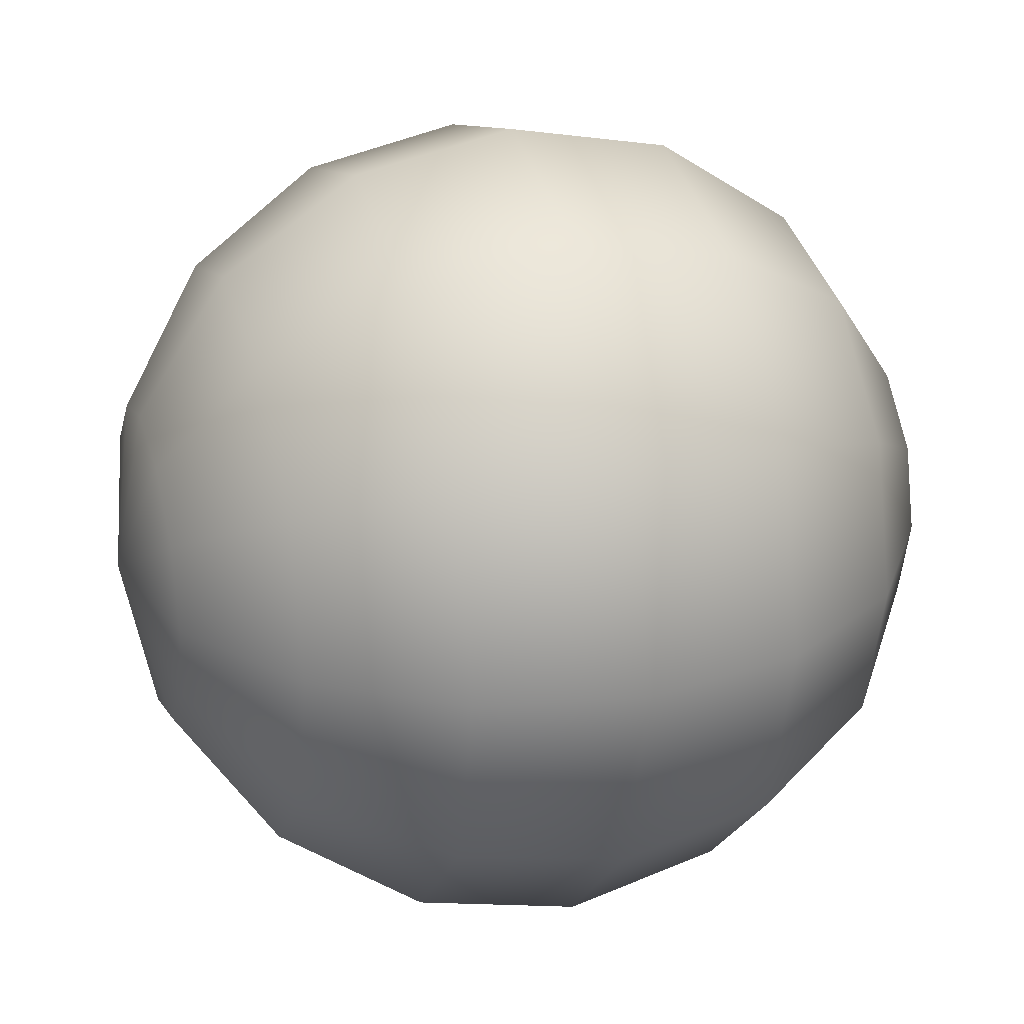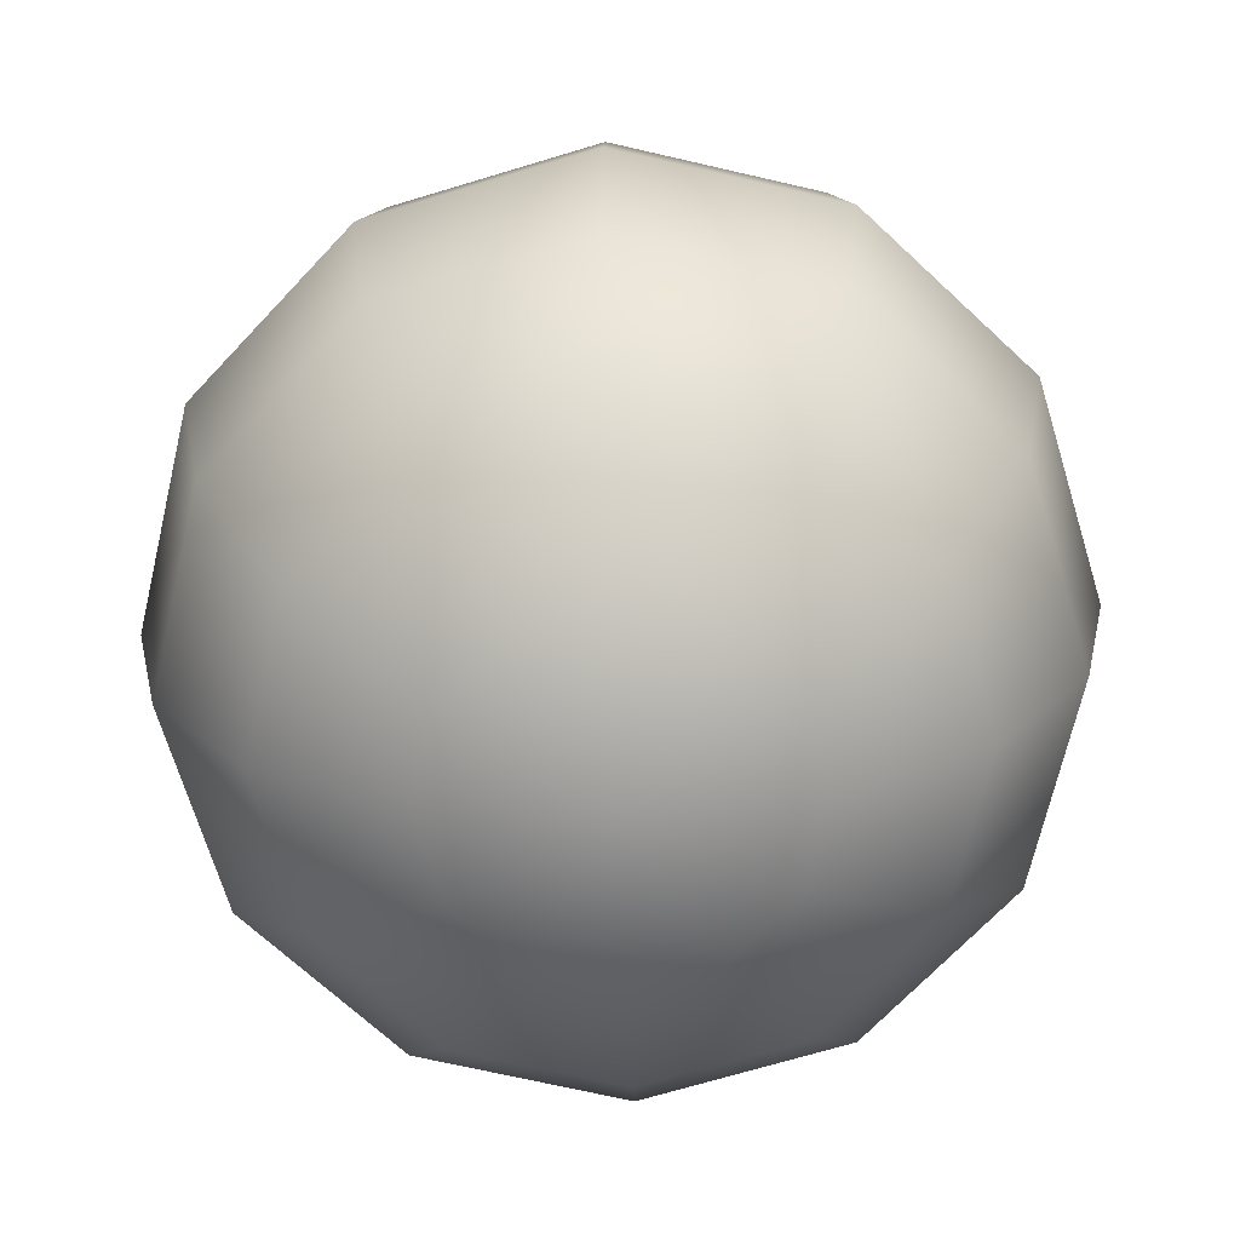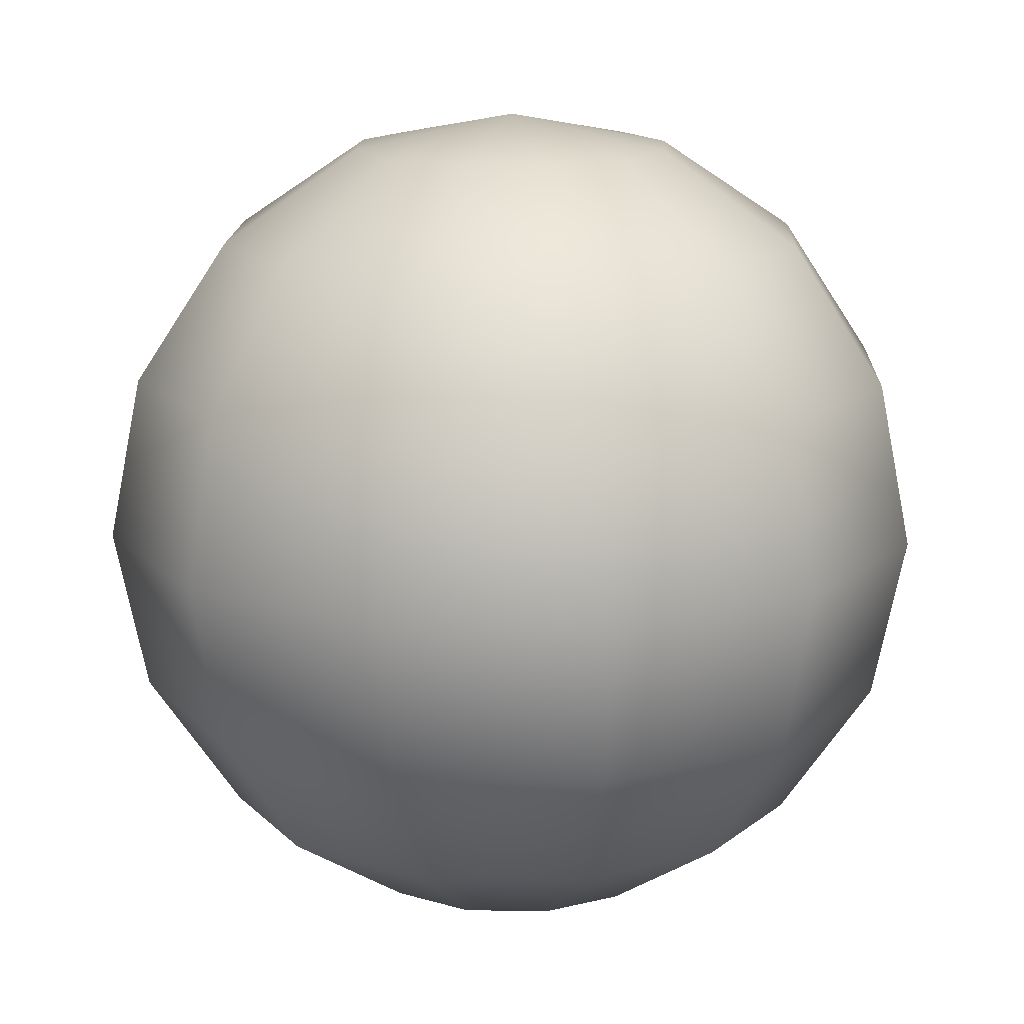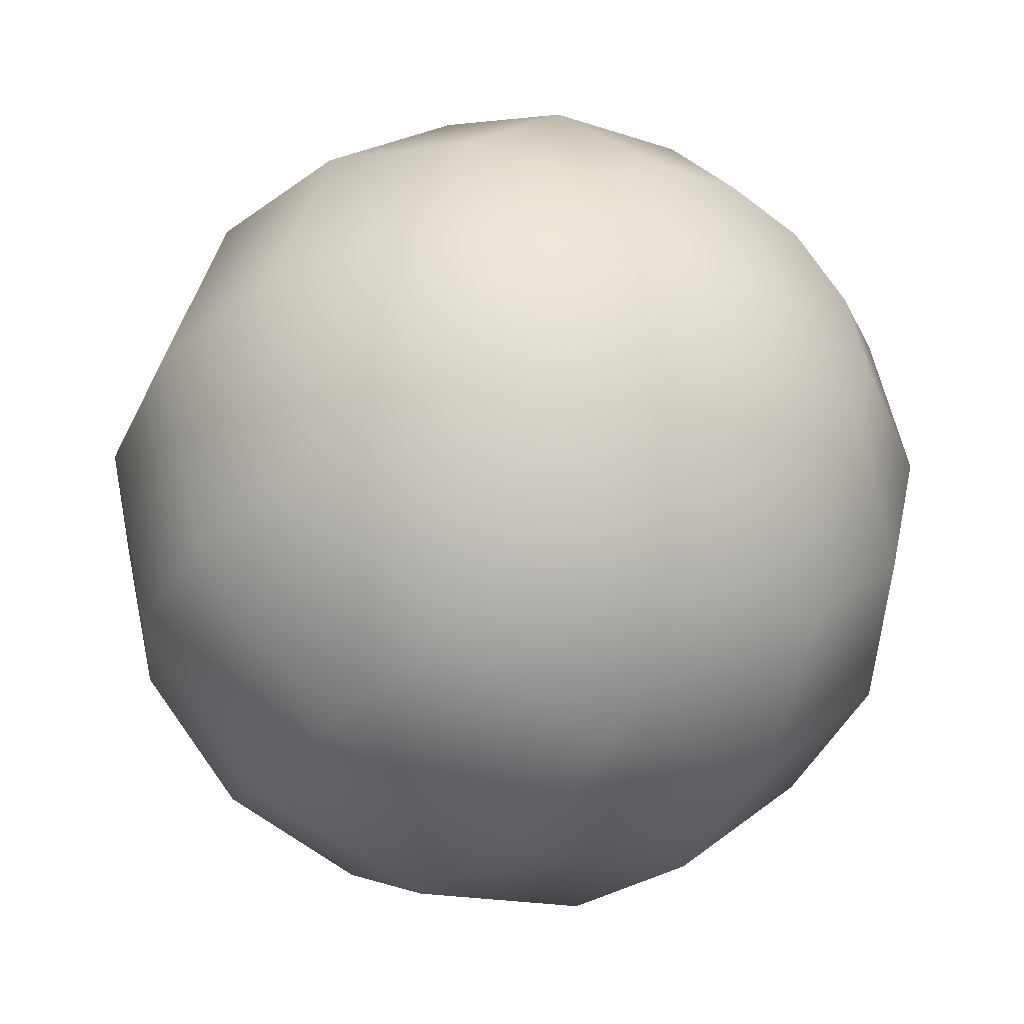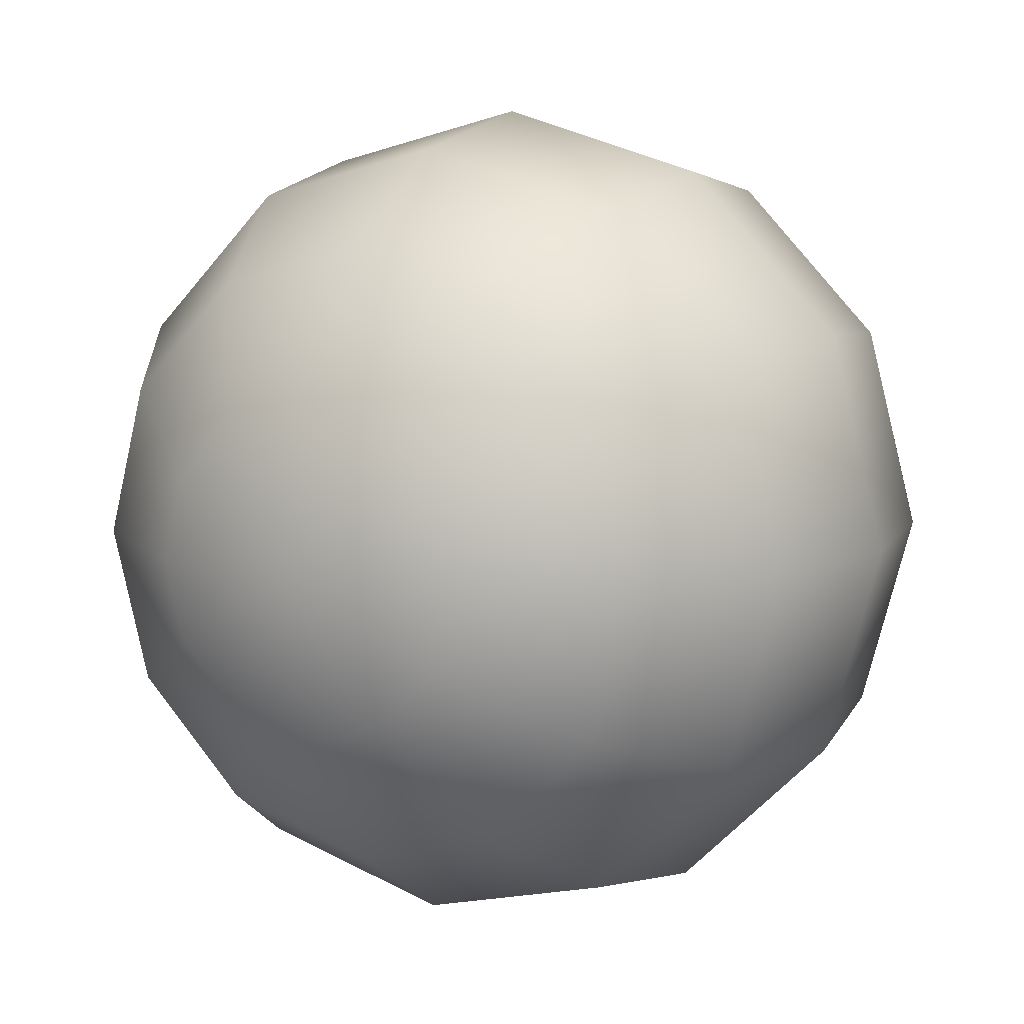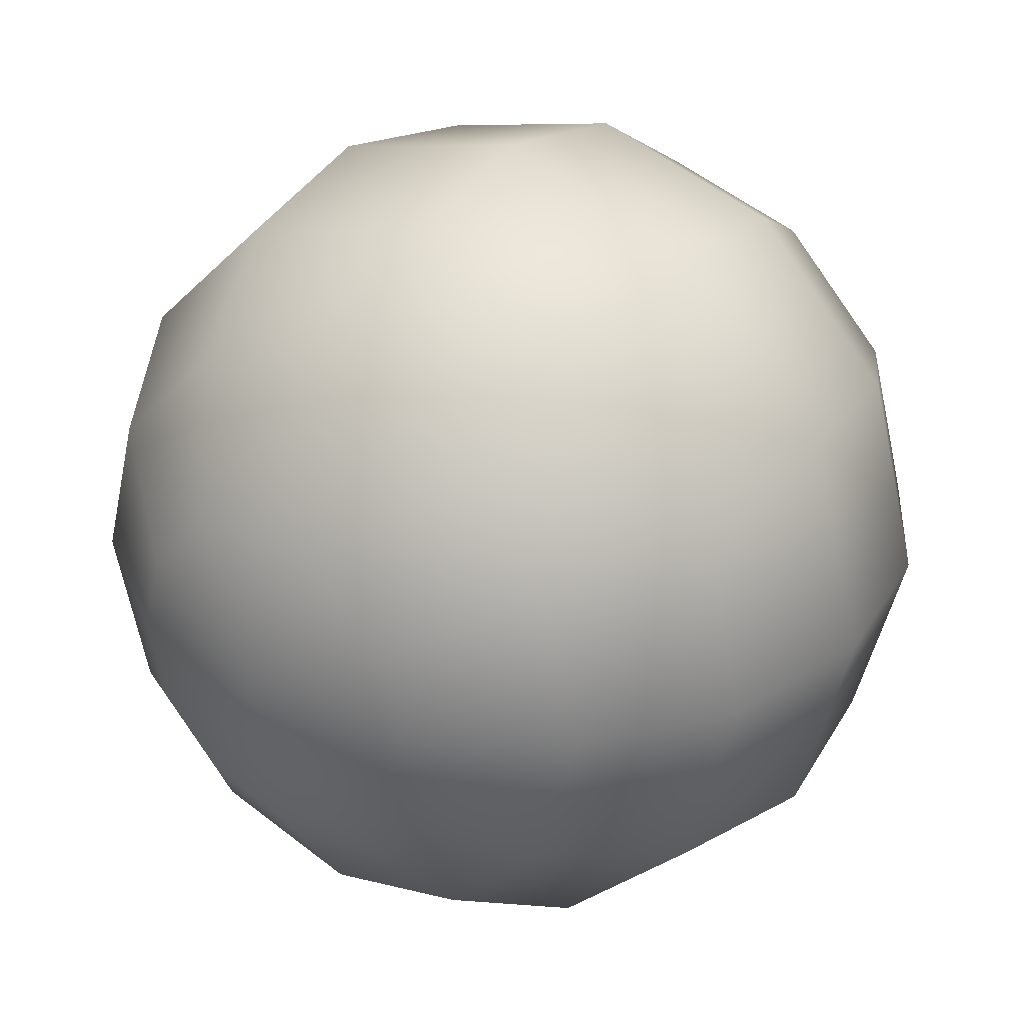
<metadata>
{"format":"obj","ext":"obj","renderer":"f3d","projection":"perspective","resolution":1024,"background":"white","views":[{"elev":25.3,"azim":72.4,"up":"+Z"},{"elev":-68.8,"azim":61.9,"up":"+Y"},{"elev":15.1,"azim":-162.8,"up":"+Y"},{"elev":-39.5,"azim":-34.8,"up":"+Z"},{"elev":10.4,"azim":-149.6,"up":"+Z"},{"elev":31.4,"azim":36.9,"up":"+Z"}]}
</metadata>
<code>
v -0 -1 -0
v -0 -0.9239 -0.3827
v -0 -0.7071 -0.7071
v -0 -0.3827 -0.9239
v -0 0 -1
v -0 0.3827 -0.9239
v -0 0.7071 -0.7071
v -0 0.9239 -0.3827
v -0 1 -0
v -0 -1 -0
v -0.1913 -0.9239 -0.3314
v -0.3536 -0.7071 -0.6124
v -0.4619 -0.3827 -0.8001
v -0.5 0 -0.866
v -0.4619 0.3827 -0.8001
v -0.3536 0.7071 -0.6124
v -0.1913 0.9239 -0.3314
v -0 1 -0
v -0 -1 -0
v -0.3314 -0.9239 -0.1913
v -0.6124 -0.7071 -0.3536
v -0.8001 -0.3827 -0.4619
v -0.866 0 -0.5
v -0.8001 0.3827 -0.4619
v -0.6124 0.7071 -0.3536
v -0.3314 0.9239 -0.1913
v -0 1 -0
v -0 -1 -0
v -0.3827 -0.9239 -0
v -0.7071 -0.7071 -0
v -0.9239 -0.3827 -0
v -1 0 -0
v -0.9239 0.3827 -0
v -0.7071 0.7071 -0
v -0.3827 0.9239 -0
v -0 1 -0
v -0 -1 0
v -0.3314 -0.9239 0.1913
v -0.6124 -0.7071 0.3536
v -0.8001 -0.3827 0.4619
v -0.866 0 0.5
v -0.8001 0.3827 0.4619
v -0.6124 0.7071 0.3536
v -0.3314 0.9239 0.1913
v -0 1 0
v -0 -1 0
v -0.1913 -0.9239 0.3314
v -0.3536 -0.7071 0.6124
v -0.4619 -0.3827 0.8001
v -0.5 0 0.866
v -0.4619 0.3827 0.8001
v -0.3536 0.7071 0.6124
v -0.1913 0.9239 0.3314
v -0 1 0
v -0 -1 0
v -0 -0.9239 0.3827
v -0 -0.7071 0.7071
v -0 -0.3827 0.9239
v -0 0 1
v -0 0.3827 0.9239
v -0 0.7071 0.7071
v -0 0.9239 0.3827
v -0 1 0
v 0 -1 0
v 0.1913 -0.9239 0.3314
v 0.3536 -0.7071 0.6124
v 0.4619 -0.3827 0.8001
v 0.5 0 0.866
v 0.4619 0.3827 0.8001
v 0.3536 0.7071 0.6124
v 0.1913 0.9239 0.3314
v 0 1 0
v 0 -1 0
v 0.3314 -0.9239 0.1913
v 0.6124 -0.7071 0.3536
v 0.8001 -0.3827 0.4619
v 0.866 0 0.5
v 0.8001 0.3827 0.4619
v 0.6124 0.7071 0.3536
v 0.3314 0.9239 0.1913
v 0 1 0
v 0 -1 0
v 0.3827 -0.9239 0
v 0.7071 -0.7071 0
v 0.9239 -0.3827 0
v 1 0 0
v 0.9239 0.3827 0
v 0.7071 0.7071 0
v 0.3827 0.9239 0
v 0 1 0
v 0 -1 -0
v 0.3314 -0.9239 -0.1913
v 0.6124 -0.7071 -0.3536
v 0.8001 -0.3827 -0.4619
v 0.866 0 -0.5
v 0.8001 0.3827 -0.4619
v 0.6124 0.7071 -0.3536
v 0.3314 0.9239 -0.1913
v 0 1 -0
v 0 -1 -0
v 0.1913 -0.9239 -0.3314
v 0.3536 -0.7071 -0.6124
v 0.4619 -0.3827 -0.8001
v 0.5 0 -0.866
v 0.4619 0.3827 -0.8001
v 0.3536 0.7071 -0.6124
v 0.1913 0.9239 -0.3314
v 0 1 -0
v 0 -1 -0
v 0 -0.9239 -0.3827
v 0 -0.7071 -0.7071
v 0 -0.3827 -0.9239
v 0 0 -1
v 0 0.3827 -0.9239
v 0 0.7071 -0.7071
v 0 0.9239 -0.3827
v 0 1 -0
f 1 10 2
f 2 10 11
f 2 11 3
f 3 11 12
f 3 12 4
f 4 12 13
f 4 13 5
f 5 13 14
f 5 14 6
f 6 14 15
f 6 15 7
f 7 15 16
f 7 16 8
f 8 16 17
f 8 17 9
f 9 17 18
f 10 19 11
f 11 19 20
f 11 20 12
f 12 20 21
f 12 21 13
f 13 21 22
f 13 22 14
f 14 22 23
f 14 23 15
f 15 23 24
f 15 24 16
f 16 24 25
f 16 25 17
f 17 25 26
f 17 26 18
f 18 26 27
f 19 28 20
f 20 28 29
f 20 29 21
f 21 29 30
f 21 30 22
f 22 30 31
f 22 31 23
f 23 31 32
f 23 32 24
f 24 32 33
f 24 33 25
f 25 33 34
f 25 34 26
f 26 34 35
f 26 35 27
f 27 35 36
f 28 37 29
f 29 37 38
f 29 38 30
f 30 38 39
f 30 39 31
f 31 39 40
f 31 40 32
f 32 40 41
f 32 41 33
f 33 41 42
f 33 42 34
f 34 42 43
f 34 43 35
f 35 43 44
f 35 44 36
f 36 44 45
f 37 46 38
f 38 46 47
f 38 47 39
f 39 47 48
f 39 48 40
f 40 48 49
f 40 49 41
f 41 49 50
f 41 50 42
f 42 50 51
f 42 51 43
f 43 51 52
f 43 52 44
f 44 52 53
f 44 53 45
f 45 53 54
f 46 55 47
f 47 55 56
f 47 56 48
f 48 56 57
f 48 57 49
f 49 57 58
f 49 58 50
f 50 58 59
f 50 59 51
f 51 59 60
f 51 60 52
f 52 60 61
f 52 61 53
f 53 61 62
f 53 62 54
f 54 62 63
f 55 64 56
f 56 64 65
f 56 65 57
f 57 65 66
f 57 66 58
f 58 66 67
f 58 67 59
f 59 67 68
f 59 68 60
f 60 68 69
f 60 69 61
f 61 69 70
f 61 70 62
f 62 70 71
f 62 71 63
f 63 71 72
f 64 73 65
f 65 73 74
f 65 74 66
f 66 74 75
f 66 75 67
f 67 75 76
f 67 76 68
f 68 76 77
f 68 77 69
f 69 77 78
f 69 78 70
f 70 78 79
f 70 79 71
f 71 79 80
f 71 80 72
f 72 80 81
f 73 82 74
f 74 82 83
f 74 83 75
f 75 83 84
f 75 84 76
f 76 84 85
f 76 85 77
f 77 85 86
f 77 86 78
f 78 86 87
f 78 87 79
f 79 87 88
f 79 88 80
f 80 88 89
f 80 89 81
f 81 89 90
f 82 91 83
f 83 91 92
f 83 92 84
f 84 92 93
f 84 93 85
f 85 93 94
f 85 94 86
f 86 94 95
f 86 95 87
f 87 95 96
f 87 96 88
f 88 96 97
f 88 97 89
f 89 97 98
f 89 98 90
f 90 98 99
f 91 100 92
f 92 100 101
f 92 101 93
f 93 101 102
f 93 102 94
f 94 102 103
f 94 103 95
f 95 103 104
f 95 104 96
f 96 104 105
f 96 105 97
f 97 105 106
f 97 106 98
f 98 106 107
f 98 107 99
f 99 107 108
f 100 109 101
f 101 109 110
f 101 110 102
f 102 110 111
f 102 111 103
f 103 111 112
f 103 112 104
f 104 112 113
f 104 113 105
f 105 113 114
f 105 114 106
f 106 114 115
f 106 115 107
f 107 115 116
f 107 116 108
f 108 116 117

</code>
